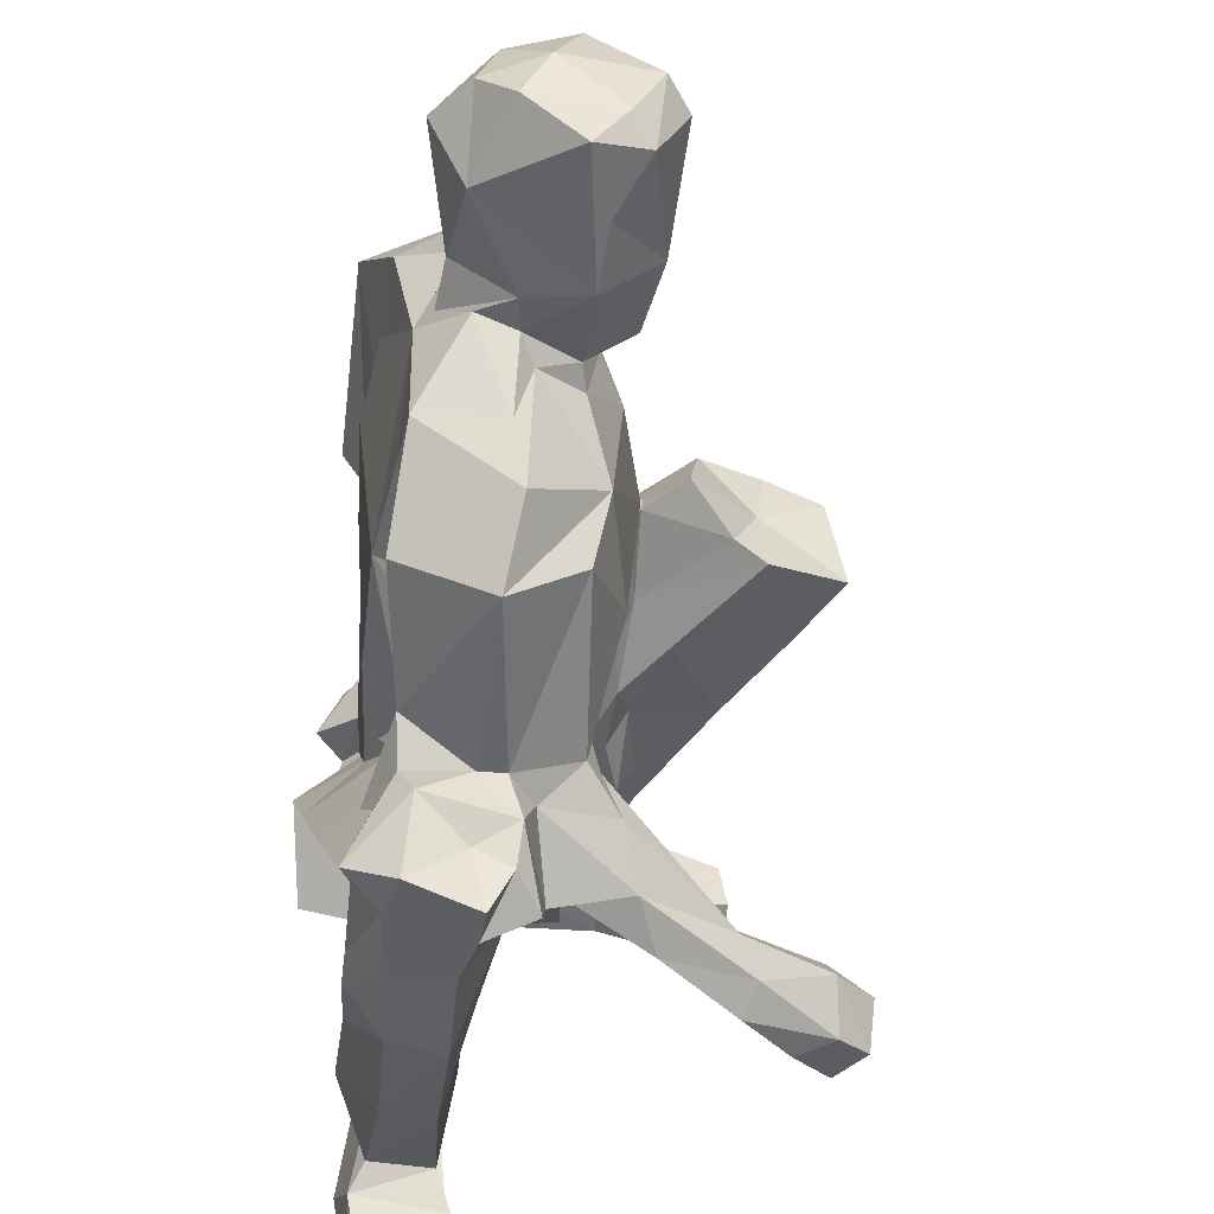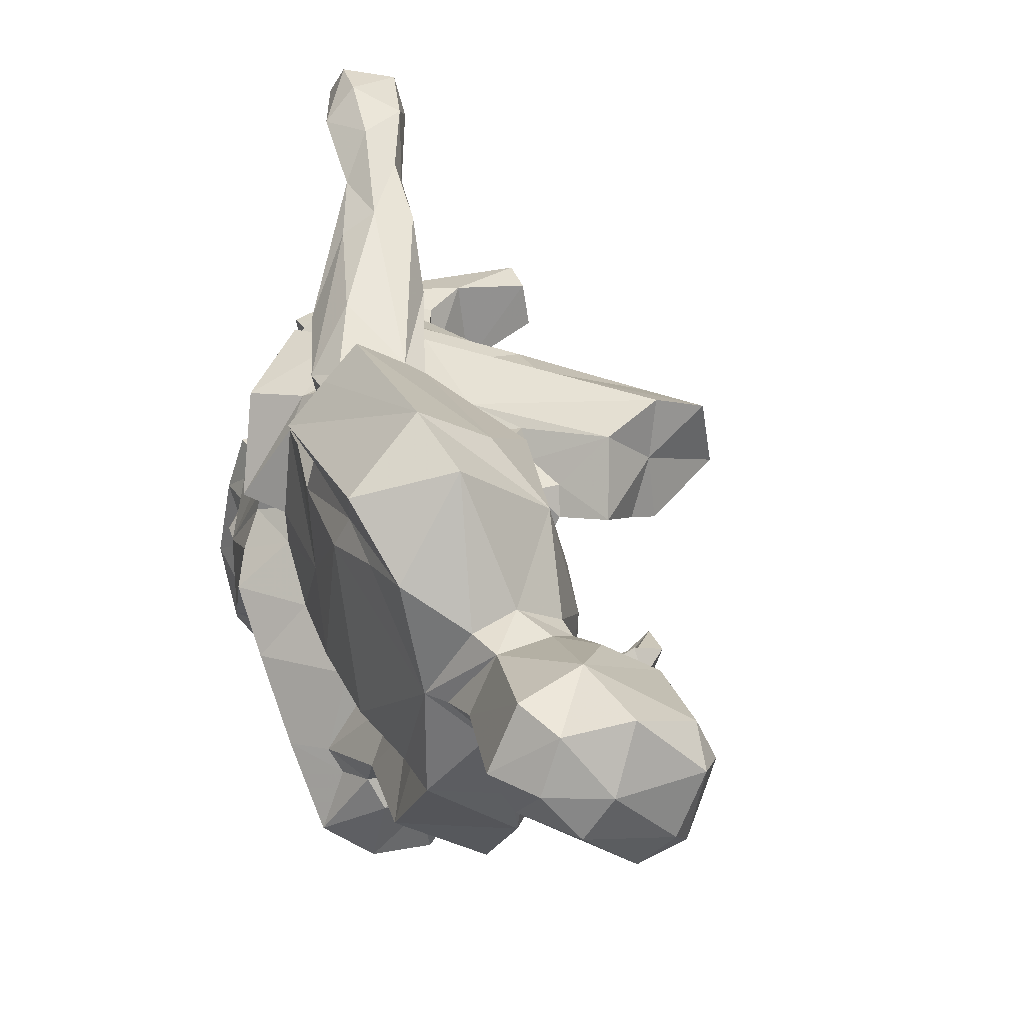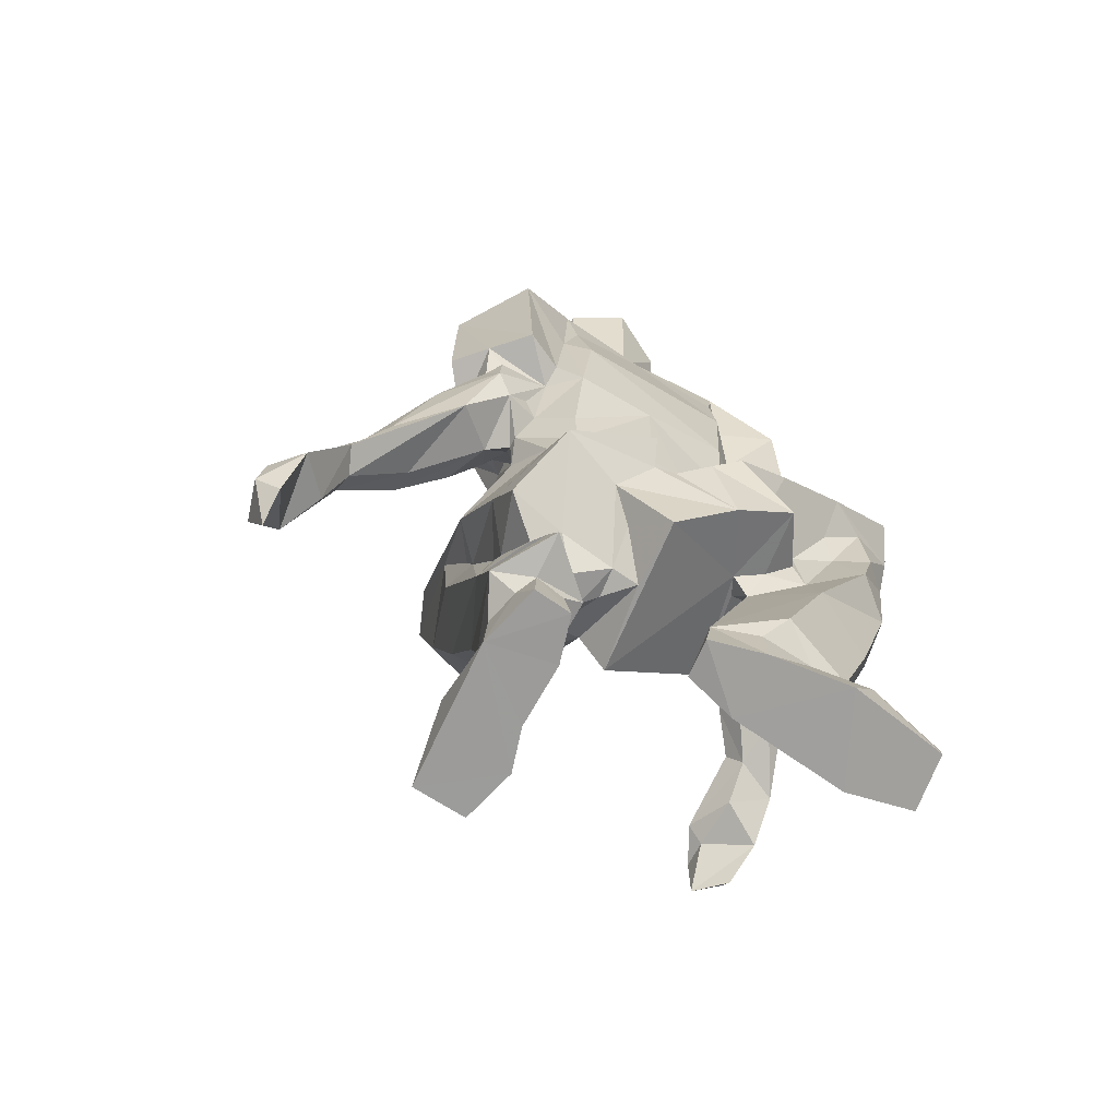
<metadata>
{"format":"obj","ext":"obj","renderer":"f3d","projection":"perspective","resolution":1024,"background":"white","views":[{"elev":-51.1,"azim":-7.7,"up":"+Y"},{"elev":25.6,"azim":-21.1,"up":"+Y"},{"elev":-68.8,"azim":-114.6,"up":"+Z"}]}
</metadata>
<code>
v 7.08 -1.315 22.45
v 7.012 -0.982 20.71
v 4.165 -0.7578 23.08
v 3.728 -0.173 20.91
v 2.973 7.418 4.707
v 2.977 5.185 10.05
v 3.982 8.354 3.914
v 4.34 -0.05815 0.09175
v 4.756 -0.3835 1.558
v 6.816 -0.6112 1.474
v 3.868 3.116 2.88
v 3.421 4.474 0.9548
v 7.228 -0.2676 0.02429
v 7.788 2.727 2.749
v 7.919 2.762 0.5931
v 4.588 2.336 8.512
v 4.407 4.042 3.748
v 7.096 4.161 3.545
v 6.753 2.343 8.238
v 4.248 5.84 3.537
v 3.849 8.275 1.711
v 7.212 8.424 1.714
v 7.239 4.869 1.131
v 7.092 8.31 4.477
v 7.339 4.784 11.57
v 7.617 7.656 5.149
v 4.871 10.4 4.891
v 4.523 10.93 2.259
v 6.487 10.85 2.38
v 5.133 7.847 11.6
v 2.725 2.353 14.78
v 4.372 0.6961 13.94
v 3.862 5.253 12.9
v 0.9408 7.31 13.32
v 3.701 5.878 14.28
v 2.055 8.029 15.52
v 2.701 1.766 16.96
v 3.997 0.5294 17.13
v 3.479 3.499 16.98
v 2.622 2.071 19.99
v 2.153 0.5146 22.11
v 1.386 3.891 20
v 2.93 4.05 18.39
v 3.119 3.304 22.23
v 0.7594 7.396 17.85
v 3.77 5.712 15.62
v 2.708 4.122 21.44
v 4.649 7.562 22.1
v 3.762 7.622 21.23
v 1.372 10.18 11.51
v 0.9682 11.48 15.15
v 0.3605 10.08 16.06
v 4.766 8.678 12.51
v 2.645 12.97 9.86
v 3.137 15.59 13.2
v 2.008 14.02 14.64
v 1.832 13 14.5
v 0.9211 14.38 15.62
v 2.619 12.19 16.61
v 2.77 9.87 18.46
v 3.13 9.341 20.08
v 2.281 9.866 23.08
v 4.022 8.179 21.98
v 3.453 13.7 16.36
v 1.992 13.96 22.89
v 2.405 13.88 17.01
v 6.7 0.5189 13.59
v 4.305 7.165 13.3
v 6.579 5.132 14.83
v 6.905 4.052 15.74
v 5.992 7.307 13.42
v 6.414 5.67 13.58
v 7.205 6.283 14.45
v 7.572 2.98 13.94
v 10.46 7.608 13.59
v 6.551 -0.0994 18
v 7.352 5.25 15.96
v 7.543 6.846 22.08
v 8.127 2.97 17.93
v 7.698 1.357 19.32
v 9.391 3.946 18.1
v 10.2 3.216 19.19
v 9.269 1.63 20.04
v 7.959 0.3805 22.95
v 9.009 -0.2518 21.44
v 8.077 1.905 23.79
v 10.09 2.196 19.91
v 8.56 3.476 22.97
v 12.36 2.068 20.66
v 11.6 3.786 22.47
v 7.729 3.947 17.2
v 9.826 5.759 16.41
v 8.5 6.236 19.23
v 9.406 9.43 17.61
v 9.508 4.703 19.41
v 10.27 7.933 15.98
v 8.938 5.683 20.05
v 8.001 6.677 20.55
v 9.784 6.614 22.34
v 12.24 4.205 19.09
v 11.51 5.753 20.98
v 10.34 6.918 23.29
v 10.75 5.498 22.94
v 5.776 8.27 12.74
v 10.78 12.68 10.08
v 6.173 13.1 10.01
v 6.147 14.42 10.67
v 7.615 14.39 10.46
v 4.304 14.44 11.75
v 10.28 12.81 13.2
v 10.4 14.17 11.74
v 10.28 15.59 11.41
v 10.39 14.23 14.31
v 9.651 13.8 16.08
v 5.743 7.898 21.03
v 6.061 8 22.34
v 7.255 8.032 20.41
v 7.044 8.824 21.37
v 9.652 9.866 18.47
v 9.616 10.62 16.55
v 8.316 9.076 19.67
v 8.189 8.407 22.56
v 10.39 9.582 22.7
v 9.116 9.05 23.83
v 9.429 12.29 16.09
v 10.75 13.66 16.79
v 11.77 14.32 16.46
v 11.25 14.57 22.8
v 4.372 2.3 24.27
v 3.771 3.649 23.79
v 3.549 5.14 25.12
v 2.62 5.877 30.94
v 2.891 9.306 34.31
v 2.193 9.662 28.06
v 1.33 17.47 27.87
v 3.569 8.782 30.78
v 3.722 9.283 27.89
v 2.69 9.608 32.19
v 2.768 13.86 34.58
v 3.412 13.82 35.44
v 1.895 18.57 34.34
v 6.416 1.037 23.1
v 6.372 3.732 24.05
v 7.469 3.584 24.23
v 6.427 3.794 31.53
v 4.824 7.993 24.74
v 4.332 8.218 27.74
v 10.12 4.808 24.06
v 10.74 7.775 25.72
v 9.366 6.133 31.23
v 11 8.515 27.64
v 6.86 6.42 33.97
v 6.256 8.804 34.99
v 4.235 8.719 25.99
v 8.62 8.151 24.39
v 10.78 8.909 25.72
v 9.894 9.055 32.32
v 11.51 14.71 27.74
v 4.634 12.49 36.48
v 6.883 11.17 35.41
v 6.255 11.71 36.43
v 6.039 11.41 37.92
v 3.929 12.16 41.35
v 3.586 14.24 37.37
v 4.675 16.66 37.46
v 2.424 14.71 42.33
v 8.733 11.54 34.36
v 10.34 14.62 31.86
v 8.469 10.59 38.89
v 8.452 11.82 35.4
v 8.384 16.2 34.88
v 9.208 13.59 35.48
v 8.451 15.94 35.84
v 10.27 12.73 36.22
v 10.05 14.33 35.82
v 10.75 12.55 39.26
v 10.74 15.6 39.02
v 3.813 14.4 44.09
v 7.56 10.86 44.34
v 5.204 12.71 44.76
v 4.604 16.65 44
v 6.212 14.51 45.31
v 8.807 12.13 44.98
v 8.573 10.85 41.57
v 9.68 11.3 44.06
v 10.93 14.32 43.72
v 9.949 14.66 44.97
v 10.16 15.96 43.53
v 6.981 16.15 5.265
v 7.247 16.41 7.418
v 7.009 17.86 7.875
v 6.618 18.11 5.295
v 7.89 18.52 7.297
v 9.527 15.71 7.341
v 9.47 15.61 5.252
v 9.849 19.16 5.246
v 9.703 19.06 7.255
v 12.9 15.89 5.191
v 12.47 18.81 8.138
v 1.85 18.56 14.16
v 4.801 20.13 11.4
v 3.706 18.88 16.02
v 2.838 17.68 16.79
v 2.568 17.91 18.85
v 3.8 19.57 20.25
v 1.658 17.86 23.18
v 2.874 19.42 23.1
v 3.337 20.24 20.81
v 3.095 21.23 19.82
v 2.621 22 21.15
v 2.71 21.9 23.03
v 3.35 22.49 22.6
v 4.762 17.78 8.39
v 7.355 15.38 8.137
v 5.606 17.96 9.903
v 6.729 16.34 9.303
v 5.623 17.22 10.94
v 7.654 19.94 7.991
v 6.39 18.51 10.26
v 9.384 19.93 11.3
v 6.472 20.48 13.93
v 8.222 19.21 12.07
v 8.043 15.3 9.578
v 13.22 15.91 14.14
v 12.06 18.61 9.161
v 13.33 18.5 12.29
v 9.149 19.23 13.52
v 10.84 19.68 16.49
v 13.11 20.23 18
v 9.1 21.13 17
v 5.719 19.93 17.6
v 4.717 20.2 18.91
v 5.31 20.19 19.01
v 5.731 21.36 18.28
v 3.814 23.2 17.58
v 7.632 24.49 16.07
v 7.258 20.87 20.77
v 7.84 22.4 18.46
v 6.531 19.29 19.77
v 6.075 20.07 20.53
v 9.146 18.93 22.62
v 7.259 19.27 22.72
v 7.577 20.29 23.05
v 11.28 19.85 17.53
v 9.485 19.81 21.56
v 8.361 24.16 19.02
v 6.978 22.2 23
v 6.123 22.75 23
v 11 19.36 23.76
v 16.58 20.36 25.18
v 6.693 27.64 13.83
v 8.051 27.16 13.47
v 6.805 29.47 10.67
v 8.119 30.88 10.6
v 5.779 26.12 16
v 7.904 29.56 12.89
v 7.079 27.06 16.4
v 9.164 27.44 13.95
v 8.784 28.01 11.17
v 10.64 29.23 10.24
v 7.902 30 7.891
v 9.488 30.1 7.054
v 8.269 31.18 8.774
v 10.49 30.71 9.233
v 9.798 29.99 12
v 8.729 28.39 14.37
v 8.707 26.75 16.74
v 4.601 24.49 20.01
v 8.952 24.69 16.69
v 1.846 19.26 23.65
v 1.806 18.85 28.55
v 1.742 18.08 31.24
v 0.8025 21.07 23.71
v 0.6794 21.49 32.07
v 2.384 22.77 23.71
v 3.871 24.16 31.03
v 4.229 16.9 35.98
v 4.642 22.67 33.7
v 3.806 24.25 23.76
v 7.164 19.48 24.52
v 7.177 22.23 30.26
v 11.74 16.2 26.3
v 10.59 17.54 26.05
v 11.09 18.24 24.6
v 10 19.36 24.88
v 11.36 15.48 26.26
v 8.805 19.83 32.43
v 9.75 20.58 27.51
v 8.689 19.49 24.59
v 6.234 17.34 35.51
v 7.195 16.66 36.82
v 6.551 17.93 41.4
v 8.508 16.91 38.55
v 3.63 17.37 42.32
v 7.264 17.18 44.66
v 18.49 0.4888 15.18
v 13.11 2.076 18.05
v 13.3 1.237 18.58
v 15.46 2.443 17.5
v 16.45 0.4708 16.77
v 16.88 1.119 18.12
v 16.07 2.256 19.14
v 14.17 4.27 19.74
v 15.94 3.116 18.5
v 17.23 2.465 16.18
v 19.99 0.5865 16.16
v 19.92 2.783 16.01
v 19.74 2.295 17.61
v 19.57 3.584 16.77
v 12.53 14.46 14.08
v 12.52 15.31 17.55
v 11.86 14.34 19.1
v 11.56 14.59 21.13
v 13.71 14.79 21.05
v 11.99 15.33 22.78
v 16.53 14.98 25.39
v 20.18 1.196 13.56
v 21.27 0.9785 15.18
v 21.63 2.658 13.91
v 21.37 2.825 16.11
v 12.2 16.07 8.841
v 15.22 15.37 5.142
v 14.64 15.54 7.31
v 14.15 19.42 7.31
v 17.72 19.23 5.125
v 18.14 16.35 5.096
v 18.11 16.78 6.526
v 17.77 18.79 6.582
v 13.47 16.31 12.22
v 16.02 16.35 17.01
v 15.86 18.62 16.88
v 13.01 20.46 20.59
v 18.19 16.53 20.58
v 19.86 16.45 23.78
v 17.77 19.1 21.27
v 18.92 19.59 24.86
v 11.9 17.46 25.82
v 15.18 15.45 26
v 13.34 16.45 27.79
v 13.87 19.59 26.42
v 16.23 17.8 25.35
f 3 4 1
f 2 1 4
f 8 9 11
f 8 11 12
f 10 9 8
f 10 8 13
f 9 10 14
f 8 15 13
f 9 14 11
f 11 14 18
f 12 11 20
f 12 20 21
f 8 12 15
f 15 12 22
f 11 17 20
f 5 20 17
f 17 16 5
f 5 16 6
f 11 18 17
f 17 18 19
f 13 14 10
f 15 14 13
f 15 22 23
f 23 18 15
f 18 14 15
f 23 24 18
f 23 22 24
f 18 25 19
f 18 24 26
f 18 26 25
f 7 27 21
f 21 27 28
f 12 21 22
f 21 28 22
f 28 27 29
f 22 28 29
f 20 7 21
f 7 20 5
f 5 6 27
f 5 27 7
f 24 22 29
f 24 29 27
f 30 24 27
f 30 26 24
f 31 6 32
f 31 33 6
f 37 31 38
f 31 37 39
f 37 40 39
f 42 40 4
f 40 42 43
f 42 4 41
f 42 41 44
f 45 43 42
f 39 40 43
f 36 46 45
f 45 46 43
f 42 44 47
f 42 47 49
f 42 49 45
f 50 34 51
f 34 36 52
f 34 52 51
f 34 50 53
f 34 35 36
f 50 56 55
f 50 51 57
f 50 57 56
f 50 55 54
f 52 36 45
f 52 45 60
f 59 52 60
f 45 49 60
f 61 60 49
f 61 62 60
f 62 61 63
f 51 52 59
f 51 59 57
f 59 60 65
f 59 66 64
f 58 56 66
f 57 64 56
f 59 64 57
f 56 64 66
f 66 59 65
f 60 62 65
f 16 17 19
f 19 67 16
f 6 16 32
f 32 16 67
f 31 39 33
f 6 33 30
f 33 68 30
f 33 46 35
f 35 34 68
f 35 68 33
f 30 72 25
f 30 71 72
f 72 71 73
f 67 19 74
f 19 25 74
f 25 70 74
f 69 25 72
f 69 70 25
f 32 76 38
f 38 4 37
f 31 32 38
f 32 67 76
f 4 40 37
f 38 76 4
f 4 76 2
f 41 4 3
f 39 46 33
f 46 39 43
f 35 46 36
f 70 69 77
f 47 48 49
f 67 79 76
f 76 79 80
f 74 79 67
f 81 82 79
f 76 80 2
f 2 80 83
f 2 84 1
f 2 83 85
f 2 85 84
f 85 83 86
f 84 85 86
f 80 79 87
f 83 88 86
f 83 80 87
f 87 79 82
f 83 89 88
f 87 89 83
f 74 70 79
f 70 91 79
f 70 77 91
f 79 91 81
f 91 77 81
f 73 77 69
f 73 92 77
f 81 95 82
f 81 77 92
f 73 75 92
f 92 93 81
f 81 93 95
f 93 92 94
f 97 95 93
f 97 93 98
f 82 95 100
f 95 97 100
f 98 78 97
f 97 78 101
f 78 99 101
f 99 102 103
f 99 103 101
f 27 6 30
f 26 30 25
f 30 68 53
f 53 68 34
f 54 53 50
f 30 53 104
f 104 71 30
f 54 105 53
f 106 107 108
f 54 109 106
f 54 55 109
f 106 109 107
f 104 75 71
f 71 75 73
f 53 75 104
f 53 105 75
f 75 110 96
f 110 75 105
f 54 106 105
f 223 108 107
f 106 108 111
f 106 111 105
f 108 112 111
f 105 111 110
f 110 111 113
f 110 113 114
f 49 63 61
f 49 48 115
f 48 63 116
f 49 116 63
f 49 115 116
f 48 116 78
f 48 78 115
f 115 117 118
f 115 118 116
f 75 96 92
f 96 94 92
f 110 94 96
f 120 94 110
f 117 98 121
f 94 121 93
f 93 121 98
f 117 115 98
f 78 98 115
f 78 116 122
f 117 121 118
f 118 122 116
f 121 123 118
f 123 124 118
f 118 124 122
f 94 119 121
f 121 119 123
f 119 94 123
f 110 125 120
f 125 114 126
f 120 125 126
f 120 126 94
f 110 114 125
f 113 126 114
f 113 127 126
f 94 128 123
f 94 126 128
f 41 130 44
f 41 129 130
f 63 134 62
f 62 134 135
f 134 137 138
f 134 138 139
f 62 135 65
f 134 139 135
f 132 133 136
f 138 133 139
f 41 3 129
f 3 142 129
f 3 1 142
f 129 142 86
f 86 143 129
f 130 129 143
f 86 144 143
f 44 130 47
f 47 130 131
f 48 47 146
f 47 131 146
f 130 143 131
f 131 143 145
f 131 145 132
f 131 132 147
f 143 144 145
f 1 84 142
f 142 84 86
f 86 88 144
f 88 148 144
f 89 90 88
f 88 90 148
f 148 90 103
f 103 102 148
f 102 149 148
f 148 149 151
f 145 144 150
f 144 148 150
f 150 148 151
f 145 152 132
f 63 146 154
f 63 48 146
f 63 154 134
f 146 131 147
f 147 154 146
f 134 154 137
f 154 147 137
f 132 136 147
f 137 136 138
f 137 147 136
f 78 102 99
f 78 122 102
f 122 155 102
f 122 124 155
f 124 156 155
f 102 155 149
f 155 156 149
f 149 156 151
f 124 123 156
f 157 151 158
f 123 128 156
f 132 152 133
f 136 133 138
f 152 153 133
f 133 153 159
f 152 160 153
f 153 161 159
f 161 153 160
f 133 159 139
f 139 159 140
f 164 140 162
f 159 162 140
f 161 162 159
f 145 157 152
f 152 157 160
f 157 167 160
f 150 151 157
f 145 150 157
f 157 158 168
f 157 168 167
f 171 167 168
f 160 170 161
f 167 170 160
f 167 172 170
f 169 161 170
f 161 169 162
f 167 171 172
f 171 173 172
f 170 172 174
f 174 172 175
f 170 174 169
f 169 174 176
f 172 173 175
f 174 175 177
f 174 177 176
f 179 163 169
f 164 162 163
f 166 163 178
f 164 163 166
f 162 169 163
f 163 180 178
f 180 182 178
f 180 163 179
f 180 179 183
f 180 183 182
f 169 176 184
f 179 169 184
f 184 185 179
f 184 176 185
f 176 177 186
f 179 185 183
f 183 187 182
f 176 186 185
f 187 185 186
f 188 187 186
f 183 185 187
f 189 190 191
f 189 191 192
f 192 191 193
f 189 194 190
f 189 195 194
f 189 196 195
f 189 192 196
f 192 193 196
f 196 193 197
f 195 198 194
f 56 58 200
f 55 56 200
f 58 66 203
f 66 65 203
f 58 202 200
f 58 203 202
f 204 65 206
f 203 65 204
f 204 206 205
f 205 206 207
f 205 207 208
f 208 207 209
f 209 207 210
f 207 211 210
f 210 211 212
f 214 191 190
f 107 217 216
f 213 215 218
f 213 218 191
f 214 213 191
f 213 214 216
f 216 215 213
f 216 217 215
f 215 217 219
f 109 55 107
f 107 200 217
f 55 200 107
f 201 217 200
f 217 201 219
f 218 215 220
f 215 219 220
f 201 200 221
f 221 200 202
f 201 221 222
f 214 223 216
f 214 190 194
f 223 107 216
f 214 194 223
f 223 194 112
f 108 223 112
f 191 218 193
f 193 218 197
f 196 197 225
f 197 218 225
f 220 226 218
f 219 201 222
f 222 220 219
f 222 221 227
f 220 222 227
f 227 228 220
f 202 231 230
f 203 204 205
f 203 205 232
f 202 203 232
f 202 232 231
f 234 209 235
f 235 209 210
f 221 202 230
f 232 233 231
f 209 234 233
f 234 238 237
f 208 209 205
f 232 205 209
f 233 239 231
f 233 240 239
f 233 232 209
f 233 234 240
f 234 237 240
f 239 242 241
f 239 240 242
f 237 243 240
f 240 243 242
f 221 230 228
f 227 221 228
f 220 228 229
f 228 230 244
f 239 241 245
f 239 245 231
f 238 246 237
f 237 247 243
f 237 246 247
f 231 245 230
f 241 249 245
f 251 252 235
f 251 257 256
f 253 251 256
f 253 256 254
f 259 253 260
f 261 253 263
f 262 261 263
f 253 254 263
f 262 264 261
f 260 253 261
f 254 265 264
f 261 264 260
f 264 265 260
f 253 259 251
f 259 252 251
f 254 256 265
f 259 258 252
f 259 260 258
f 267 258 266
f 258 265 266
f 258 260 265
f 266 265 256
f 235 210 255
f 235 236 234
f 235 255 251
f 235 252 236
f 255 268 257
f 248 257 268
f 210 268 255
f 210 212 268
f 212 248 268
f 255 257 251
f 234 269 238
f 236 269 234
f 236 252 258
f 269 236 258
f 257 248 267
f 269 267 246
f 258 267 269
f 238 269 246
f 248 247 246
f 246 267 248
f 257 267 266
f 256 257 266
f 262 263 264
f 263 254 264
f 65 135 206
f 206 270 207
f 206 135 271
f 206 271 270
f 135 272 271
f 272 141 271
f 273 207 270
f 207 273 275
f 207 275 211
f 211 275 212
f 273 276 275
f 270 274 273
f 274 271 141
f 274 270 271
f 135 139 272
f 139 141 272
f 141 139 277
f 141 278 274
f 275 276 279
f 273 274 276
f 247 279 281
f 249 285 284
f 284 285 283
f 282 283 286
f 286 288 158
f 283 285 288
f 286 283 288
f 158 288 287
f 243 280 242
f 242 280 289
f 243 289 280
f 242 289 241
f 289 288 285
f 243 247 289
f 289 247 288
f 289 285 241
f 241 285 249
f 281 288 247
f 140 165 139
f 139 165 277
f 140 164 165
f 165 290 277
f 165 291 290
f 277 290 278
f 165 292 291
f 287 278 290
f 141 277 278
f 287 168 158
f 171 168 287
f 171 290 173
f 290 291 173
f 291 293 173
f 171 287 290
f 291 292 293
f 173 177 175
f 287 288 281
f 212 275 248
f 275 279 248
f 279 247 248
f 279 276 281
f 276 274 278
f 276 278 287
f 276 287 281
f 164 166 294
f 164 294 165
f 165 294 292
f 294 181 292
f 166 181 294
f 166 178 181
f 178 182 181
f 181 182 295
f 181 295 292
f 292 188 177
f 293 292 177
f 293 177 173
f 188 186 177
f 187 295 182
f 292 295 188
f 188 295 187
f 297 87 82
f 298 300 301
f 298 297 300
f 87 297 298
f 87 298 89
f 298 301 89
f 301 302 89
f 89 302 90
f 82 100 297
f 297 100 299
f 299 100 303
f 303 304 299
f 103 90 302
f 97 101 100
f 303 100 101
f 103 302 303
f 101 103 303
f 297 299 300
f 300 299 305
f 296 300 305
f 296 306 300
f 300 306 301
f 305 307 296
f 302 308 304
f 301 308 302
f 309 304 308
f 299 304 309
f 307 305 309
f 299 309 305
f 304 303 302
f 111 112 224
f 111 224 310
f 113 111 310
f 113 310 127
f 310 311 127
f 310 224 311
f 126 127 312
f 127 311 312
f 126 312 313
f 126 313 128
f 312 311 314
f 313 315 128
f 313 312 315
f 312 314 316
f 296 317 306
f 317 318 306
f 317 296 319
f 318 317 319
f 296 307 319
f 318 308 306
f 301 306 308
f 308 320 309
f 319 307 320
f 319 320 318
f 318 320 308
f 307 309 320
f 156 128 151
f 128 286 158
f 312 316 315
f 128 158 151
f 194 198 321
f 195 196 198
f 198 323 321
f 198 322 323
f 198 196 322
f 199 324 196
f 196 324 325
f 322 326 323
f 323 326 327
f 196 325 322
f 322 325 326
f 326 325 327
f 325 328 327
f 325 324 328
f 194 329 112
f 194 321 329
f 324 199 321
f 225 321 199
f 321 225 329
f 225 226 329
f 323 324 321
f 112 329 224
f 329 226 330
f 329 330 224
f 226 331 330
f 196 225 199
f 218 226 225
f 226 220 331
f 323 328 324
f 328 323 327
f 224 330 311
f 311 330 314
f 244 229 228
f 220 229 331
f 230 332 244
f 244 332 229
f 245 250 230
f 230 250 332
f 330 331 333
f 330 333 314
f 314 333 316
f 333 331 335
f 333 335 334
f 229 332 335
f 229 335 331
f 335 332 336
f 128 315 286
f 286 315 282
f 282 315 338
f 282 338 339
f 284 283 337
f 282 337 283
f 284 337 340
f 315 316 338
f 282 339 337
f 339 340 337
f 341 340 339
f 284 340 249
f 245 249 340
f 250 340 341
f 250 245 340
f 341 339 338
f 333 334 316
f 341 338 316
f 334 341 316
f 332 250 336
f 336 250 341
f 334 335 336
f 334 336 341
f 72 73 69

</code>
